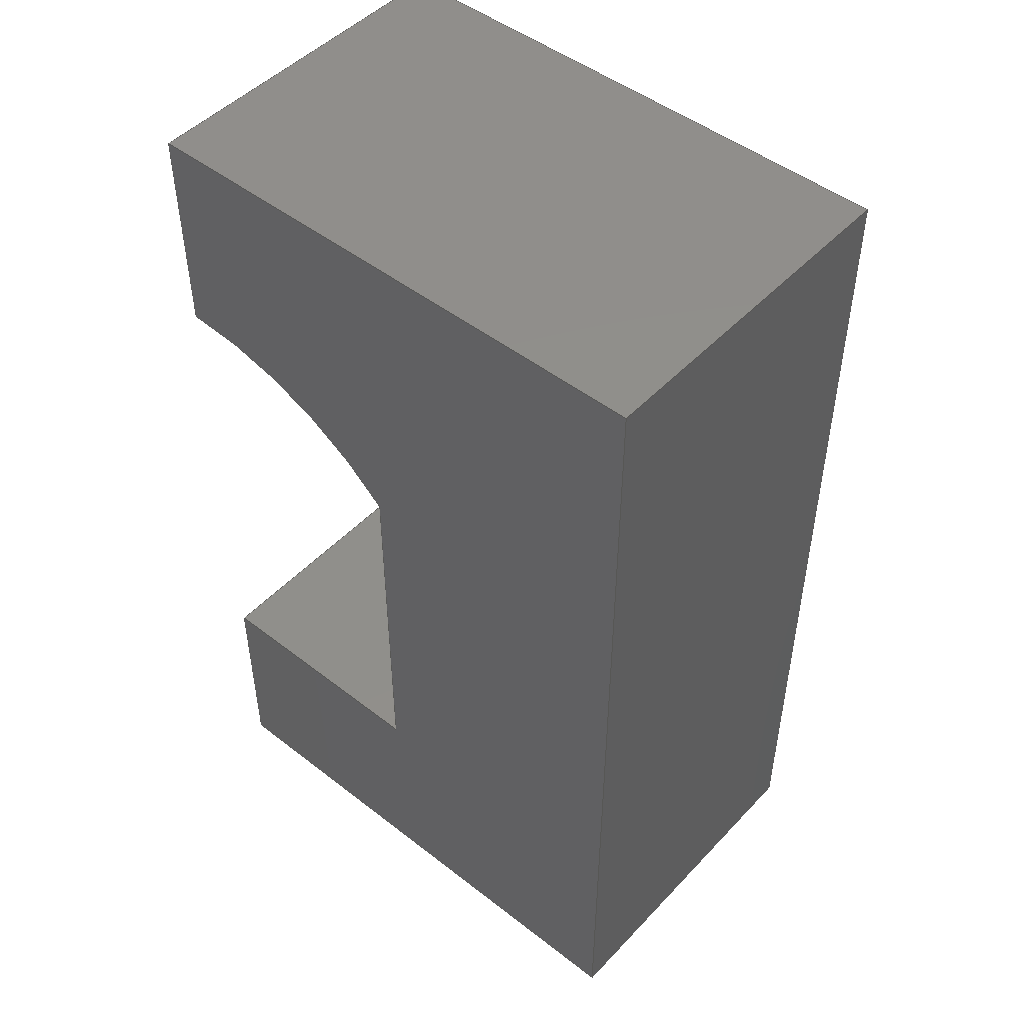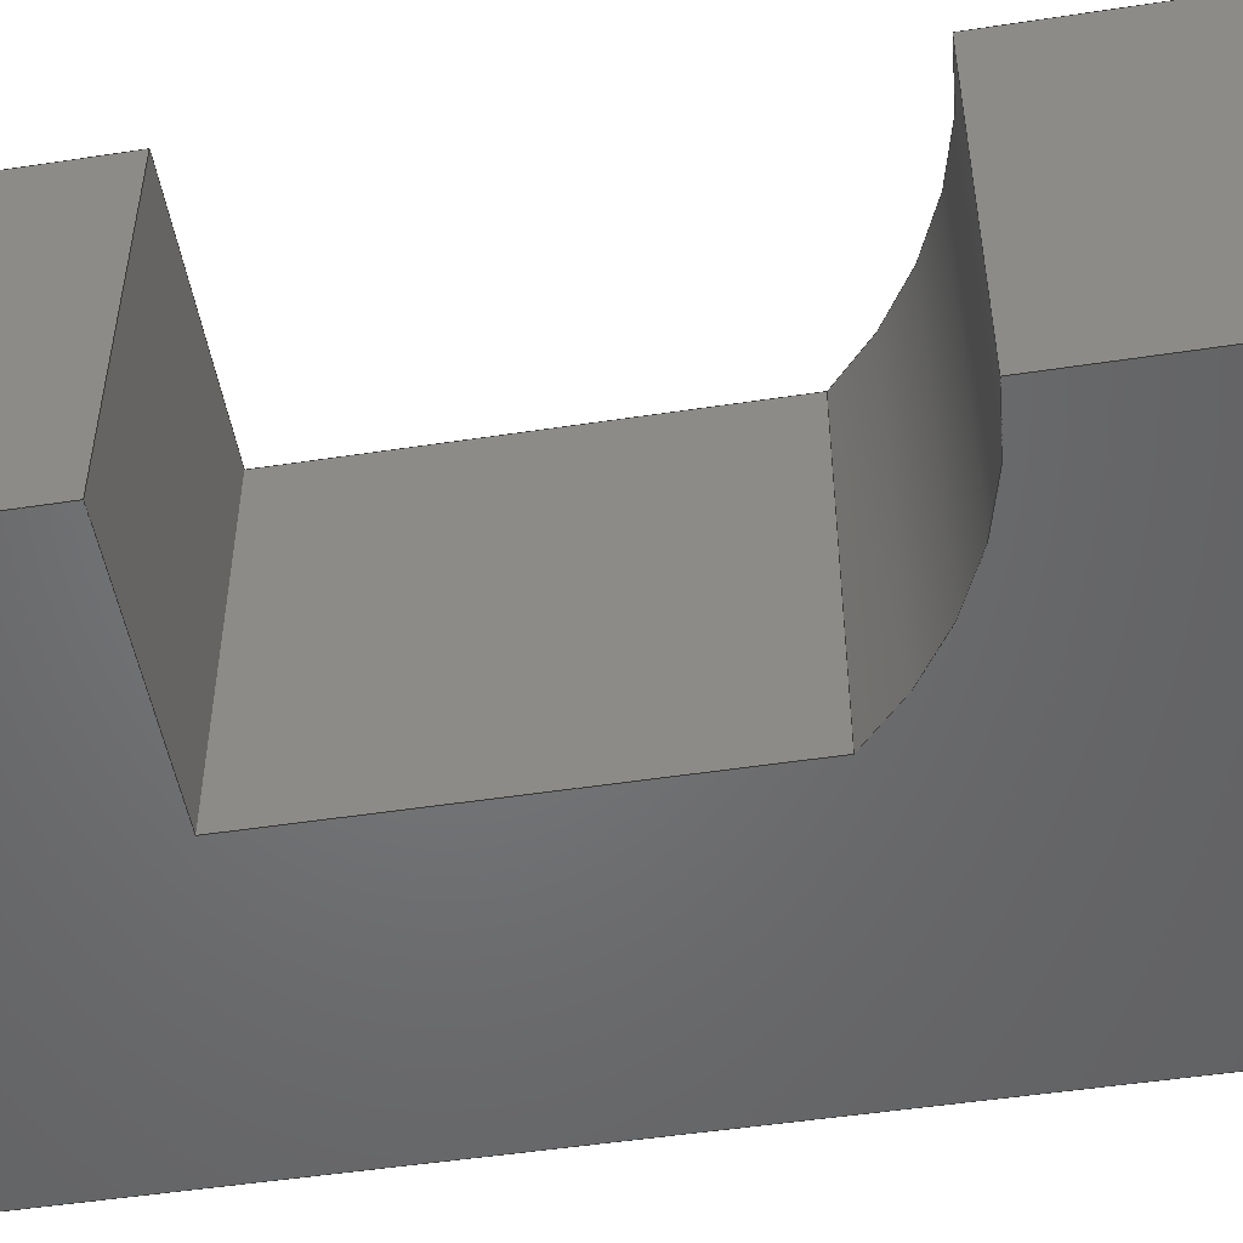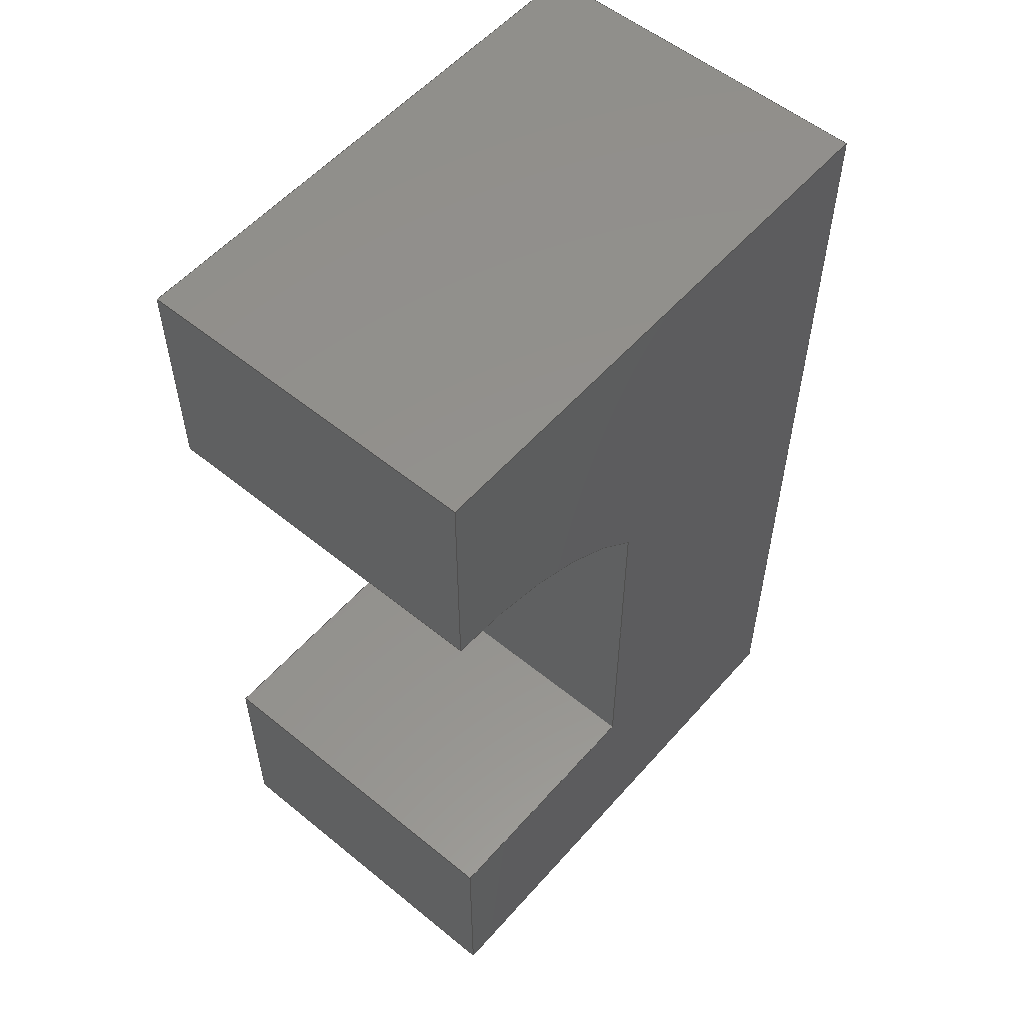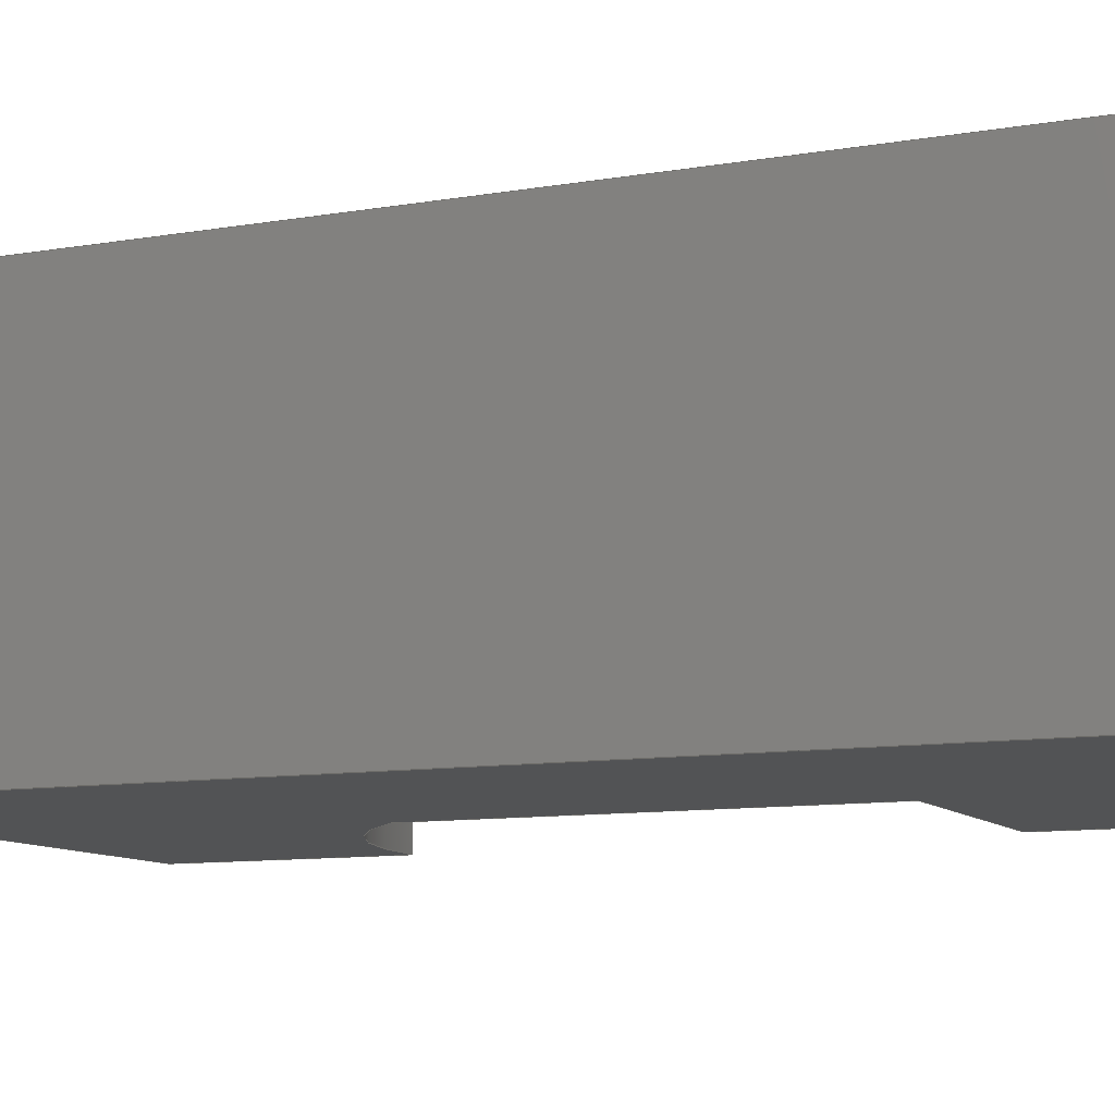
<metadata>
{"format":"step","ext":"step","renderer":"f3d","projection":"perspective","resolution":1024,"background":"white","views":[{"elev":48.4,"azim":-139.1,"up":"+Y"},{"elev":-50.2,"azim":99.5,"up":"+Z"},{"elev":55.4,"azim":130.6,"up":"+Y"},{"elev":-10.0,"azim":-66.1,"up":"+Z"}]}
</metadata>
<code>
ISO-10303-21;
DATA;
#1=MECHANICAL_DESIGN_GEOMETRIC_PRESENTATION_REPRESENTATION('',(#4),#308);
#2=SHAPE_REPRESENTATION_RELATIONSHIP('SRR','None',#315,#3);
#3=ADVANCED_BREP_SHAPE_REPRESENTATION('',(#5),#307);
#4=STYLED_ITEM('',(#324),#5);
#5=MANIFOLD_SOLID_BREP('Body1',#180);
#6=PLANE('',#197);
#7=PLANE('',#198);
#8=PLANE('',#199);
#9=PLANE('',#200);
#10=PLANE('',#201);
#11=PLANE('',#202);
#12=PLANE('',#203);
#13=PLANE('',#204);
#14=PLANE('',#205);
#15=FACE_OUTER_BOUND('',#25,.T.);
#16=FACE_OUTER_BOUND('',#26,.T.);
#17=FACE_OUTER_BOUND('',#27,.T.);
#18=FACE_OUTER_BOUND('',#28,.T.);
#19=FACE_OUTER_BOUND('',#29,.T.);
#20=FACE_OUTER_BOUND('',#30,.T.);
#21=FACE_OUTER_BOUND('',#31,.T.);
#22=FACE_OUTER_BOUND('',#32,.T.);
#23=FACE_OUTER_BOUND('',#33,.T.);
#24=FACE_OUTER_BOUND('',#34,.T.);
#25=EDGE_LOOP('',(#121,#122,#123,#124));
#26=EDGE_LOOP('',(#125,#126,#127,#128));
#27=EDGE_LOOP('',(#129,#130,#131,#132));
#28=EDGE_LOOP('',(#133,#134,#135,#136));
#29=EDGE_LOOP('',(#137,#138,#139,#140));
#30=EDGE_LOOP('',(#141,#142,#143,#144));
#31=EDGE_LOOP('',(#145,#146,#147,#148));
#32=EDGE_LOOP('',(#149,#150,#151,#152));
#33=EDGE_LOOP('',(#153,#154,#155,#156,#157,#158,#159,#160));
#34=EDGE_LOOP('',(#161,#162,#163,#164,#165,#166,#167,#168));
#35=LINE('',#260,#57);
#36=LINE('',#263,#58);
#37=LINE('',#266,#59);
#38=LINE('',#268,#60);
#39=LINE('',#269,#61);
#40=LINE('',#272,#62);
#41=LINE('',#274,#63);
#42=LINE('',#275,#64);
#43=LINE('',#278,#65);
#44=LINE('',#280,#66);
#45=LINE('',#281,#67);
#46=LINE('',#284,#68);
#47=LINE('',#286,#69);
#48=LINE('',#287,#70);
#49=LINE('',#290,#71);
#50=LINE('',#292,#72);
#51=LINE('',#293,#73);
#52=LINE('',#296,#74);
#53=LINE('',#298,#75);
#54=LINE('',#299,#76);
#55=LINE('',#301,#77);
#56=LINE('',#302,#78);
#57=VECTOR('',#212,1);
#58=VECTOR('',#215,1);
#59=VECTOR('',#218,1);
#60=VECTOR('',#219,1);
#61=VECTOR('',#220,1);
#62=VECTOR('',#223,1);
#63=VECTOR('',#224,1);
#64=VECTOR('',#225,1);
#65=VECTOR('',#228,1);
#66=VECTOR('',#229,1);
#67=VECTOR('',#230,1);
#68=VECTOR('',#233,1);
#69=VECTOR('',#234,1);
#70=VECTOR('',#235,1);
#71=VECTOR('',#238,1);
#72=VECTOR('',#239,1);
#73=VECTOR('',#240,1);
#74=VECTOR('',#243,1);
#75=VECTOR('',#244,1);
#76=VECTOR('',#245,1);
#77=VECTOR('',#248,1);
#78=VECTOR('',#249,1);
#79=CIRCLE('',#195,1.25);
#80=CIRCLE('',#196,1.25);
#81=VERTEX_POINT('',#256);
#82=VERTEX_POINT('',#257);
#83=VERTEX_POINT('',#259);
#84=VERTEX_POINT('',#261);
#85=VERTEX_POINT('',#265);
#86=VERTEX_POINT('',#267);
#87=VERTEX_POINT('',#271);
#88=VERTEX_POINT('',#273);
#89=VERTEX_POINT('',#277);
#90=VERTEX_POINT('',#279);
#91=VERTEX_POINT('',#283);
#92=VERTEX_POINT('',#285);
#93=VERTEX_POINT('',#289);
#94=VERTEX_POINT('',#291);
#95=VERTEX_POINT('',#295);
#96=VERTEX_POINT('',#297);
#97=EDGE_CURVE('',#81,#82,#79,.T.);
#98=EDGE_CURVE('',#81,#83,#35,.T.);
#99=EDGE_CURVE('',#84,#83,#80,.T.);
#100=EDGE_CURVE('',#82,#84,#36,.T.);
#101=EDGE_CURVE('',#85,#82,#37,.T.);
#102=EDGE_CURVE('',#86,#84,#38,.T.);
#103=EDGE_CURVE('',#85,#86,#39,.T.);
#104=EDGE_CURVE('',#87,#85,#40,.T.);
#105=EDGE_CURVE('',#88,#86,#41,.T.);
#106=EDGE_CURVE('',#87,#88,#42,.T.);
#107=EDGE_CURVE('',#89,#87,#43,.T.);
#108=EDGE_CURVE('',#90,#88,#44,.T.);
#109=EDGE_CURVE('',#89,#90,#45,.T.);
#110=EDGE_CURVE('',#91,#89,#46,.T.);
#111=EDGE_CURVE('',#92,#90,#47,.T.);
#112=EDGE_CURVE('',#91,#92,#48,.T.);
#113=EDGE_CURVE('',#93,#91,#49,.T.);
#114=EDGE_CURVE('',#94,#92,#50,.T.);
#115=EDGE_CURVE('',#93,#94,#51,.T.);
#116=EDGE_CURVE('',#95,#93,#52,.T.);
#117=EDGE_CURVE('',#96,#94,#53,.T.);
#118=EDGE_CURVE('',#95,#96,#54,.T.);
#119=EDGE_CURVE('',#81,#95,#55,.T.);
#120=EDGE_CURVE('',#83,#96,#56,.T.);
#121=ORIENTED_EDGE('',*,*,#97,.F.);
#122=ORIENTED_EDGE('',*,*,#98,.T.);
#123=ORIENTED_EDGE('',*,*,#99,.F.);
#124=ORIENTED_EDGE('',*,*,#100,.F.);
#125=ORIENTED_EDGE('',*,*,#101,.T.);
#126=ORIENTED_EDGE('',*,*,#100,.T.);
#127=ORIENTED_EDGE('',*,*,#102,.F.);
#128=ORIENTED_EDGE('',*,*,#103,.F.);
#129=ORIENTED_EDGE('',*,*,#104,.T.);
#130=ORIENTED_EDGE('',*,*,#103,.T.);
#131=ORIENTED_EDGE('',*,*,#105,.F.);
#132=ORIENTED_EDGE('',*,*,#106,.F.);
#133=ORIENTED_EDGE('',*,*,#107,.T.);
#134=ORIENTED_EDGE('',*,*,#106,.T.);
#135=ORIENTED_EDGE('',*,*,#108,.F.);
#136=ORIENTED_EDGE('',*,*,#109,.F.);
#137=ORIENTED_EDGE('',*,*,#110,.T.);
#138=ORIENTED_EDGE('',*,*,#109,.T.);
#139=ORIENTED_EDGE('',*,*,#111,.F.);
#140=ORIENTED_EDGE('',*,*,#112,.F.);
#141=ORIENTED_EDGE('',*,*,#113,.T.);
#142=ORIENTED_EDGE('',*,*,#112,.T.);
#143=ORIENTED_EDGE('',*,*,#114,.F.);
#144=ORIENTED_EDGE('',*,*,#115,.F.);
#145=ORIENTED_EDGE('',*,*,#116,.T.);
#146=ORIENTED_EDGE('',*,*,#115,.T.);
#147=ORIENTED_EDGE('',*,*,#117,.F.);
#148=ORIENTED_EDGE('',*,*,#118,.F.);
#149=ORIENTED_EDGE('',*,*,#119,.T.);
#150=ORIENTED_EDGE('',*,*,#118,.T.);
#151=ORIENTED_EDGE('',*,*,#120,.F.);
#152=ORIENTED_EDGE('',*,*,#98,.F.);
#153=ORIENTED_EDGE('',*,*,#120,.T.);
#154=ORIENTED_EDGE('',*,*,#117,.T.);
#155=ORIENTED_EDGE('',*,*,#114,.T.);
#156=ORIENTED_EDGE('',*,*,#111,.T.);
#157=ORIENTED_EDGE('',*,*,#108,.T.);
#158=ORIENTED_EDGE('',*,*,#105,.T.);
#159=ORIENTED_EDGE('',*,*,#102,.T.);
#160=ORIENTED_EDGE('',*,*,#99,.T.);
#161=ORIENTED_EDGE('',*,*,#119,.F.);
#162=ORIENTED_EDGE('',*,*,#97,.T.);
#163=ORIENTED_EDGE('',*,*,#101,.F.);
#164=ORIENTED_EDGE('',*,*,#104,.F.);
#165=ORIENTED_EDGE('',*,*,#107,.F.);
#166=ORIENTED_EDGE('',*,*,#110,.F.);
#167=ORIENTED_EDGE('',*,*,#113,.F.);
#168=ORIENTED_EDGE('',*,*,#116,.F.);
#169=CYLINDRICAL_SURFACE('',#194,1.25);
#170=ADVANCED_FACE('',(#15),#169,.F.);
#171=ADVANCED_FACE('',(#16),#6,.T.);
#172=ADVANCED_FACE('',(#17),#7,.T.);
#173=ADVANCED_FACE('',(#18),#8,.T.);
#174=ADVANCED_FACE('',(#19),#9,.T.);
#175=ADVANCED_FACE('',(#20),#10,.T.);
#176=ADVANCED_FACE('',(#21),#11,.T.);
#177=ADVANCED_FACE('',(#22),#12,.T.);
#178=ADVANCED_FACE('',(#23),#13,.T.);
#179=ADVANCED_FACE('',(#24),#14,.F.);
#180=CLOSED_SHELL('',(#170,#171,#172,#173,#174,#175,#176,#177,#178,#179));
#181=DERIVED_UNIT_ELEMENT(#183,1);
#182=DERIVED_UNIT_ELEMENT(#310,3);
#183=(
MASS_UNIT()
NAMED_UNIT(*)
SI_UNIT(.KILO.,.GRAM.)
);
#184=DERIVED_UNIT((#181,#182));
#185=MEASURE_REPRESENTATION_ITEM('density measure',
POSITIVE_RATIO_MEASURE(7850),#184);
#186=PROPERTY_DEFINITION_REPRESENTATION(#191,#188);
#187=PROPERTY_DEFINITION_REPRESENTATION(#192,#189);
#188=REPRESENTATION('material name',(#190),#307);
#189=REPRESENTATION('density',(#185),#307);
#190=DESCRIPTIVE_REPRESENTATION_ITEM('Steel','Steel');
#191=PROPERTY_DEFINITION('material property','material name',#317);
#192=PROPERTY_DEFINITION('material property','density of part',#317);
#193=AXIS2_PLACEMENT_3D('placement',#254,#206,#207);
#194=AXIS2_PLACEMENT_3D('',#255,#208,#209);
#195=AXIS2_PLACEMENT_3D('',#258,#210,#211);
#196=AXIS2_PLACEMENT_3D('',#262,#213,#214);
#197=AXIS2_PLACEMENT_3D('',#264,#216,#217);
#198=AXIS2_PLACEMENT_3D('',#270,#221,#222);
#199=AXIS2_PLACEMENT_3D('',#276,#226,#227);
#200=AXIS2_PLACEMENT_3D('',#282,#231,#232);
#201=AXIS2_PLACEMENT_3D('',#288,#236,#237);
#202=AXIS2_PLACEMENT_3D('',#294,#241,#242);
#203=AXIS2_PLACEMENT_3D('',#300,#246,#247);
#204=AXIS2_PLACEMENT_3D('',#303,#250,#251);
#205=AXIS2_PLACEMENT_3D('',#304,#252,#253);
#206=DIRECTION('axis',(0,0,1));
#207=DIRECTION('refdir',(1,0,0));
#208=DIRECTION('center_axis',(0,0,1));
#209=DIRECTION('ref_axis',(0,1,0));
#210=DIRECTION('center_axis',(0,0,1));
#211=DIRECTION('ref_axis',(0,1,0));
#212=DIRECTION('',(0,0,1));
#213=DIRECTION('center_axis',(0,0,-1));
#214=DIRECTION('ref_axis',(0,1,0));
#215=DIRECTION('',(0,0,1));
#216=DIRECTION('center_axis',(1,8.723e-16,0));
#217=DIRECTION('ref_axis',(-8.723e-16,1,0));
#218=DIRECTION('',(-8.723e-16,1,0));
#219=DIRECTION('',(-8.723e-16,1,0));
#220=DIRECTION('',(0,0,1));
#221=DIRECTION('center_axis',(-1.22e-16,1,0));
#222=DIRECTION('ref_axis',(-1,-1.22e-16,0));
#223=DIRECTION('',(-1,-1.22e-16,0));
#224=DIRECTION('',(-1,-1.22e-16,0));
#225=DIRECTION('',(0,0,1));
#226=DIRECTION('center_axis',(1,0,0));
#227=DIRECTION('ref_axis',(0,1,0));
#228=DIRECTION('',(0,1,0));
#229=DIRECTION('',(0,1,0));
#230=DIRECTION('',(0,0,1));
#231=DIRECTION('center_axis',(-1.11e-15,-1,0));
#232=DIRECTION('ref_axis',(1,-1.11e-15,0));
#233=DIRECTION('',(1,-1.11e-15,0));
#234=DIRECTION('',(1,-1.11e-15,0));
#235=DIRECTION('',(0,0,1));
#236=DIRECTION('center_axis',(-1,5.235e-16,0));
#237=DIRECTION('ref_axis',(-5.235e-16,-1,0));
#238=DIRECTION('',(-5.235e-16,-1,0));
#239=DIRECTION('',(-5.235e-16,-1,0));
#240=DIRECTION('',(0,0,1));
#241=DIRECTION('center_axis',(3.331e-16,1,0));
#242=DIRECTION('ref_axis',(-1,3.331e-16,0));
#243=DIRECTION('',(-1,3.331e-16,0));
#244=DIRECTION('',(-1,3.331e-16,0));
#245=DIRECTION('',(0,0,1));
#246=DIRECTION('center_axis',(1,-4.333e-33,0));
#247=DIRECTION('ref_axis',(4.333e-33,1,0));
#248=DIRECTION('',(4.333e-33,1,0));
#249=DIRECTION('',(4.333e-33,1,0));
#250=DIRECTION('center_axis',(0,0,1));
#251=DIRECTION('ref_axis',(1,0,0));
#252=DIRECTION('center_axis',(0,0,1));
#253=DIRECTION('ref_axis',(1,0,0));
#254=CARTESIAN_POINT('',(0,0,0));
#255=CARTESIAN_POINT('Origin',(0,-0.257,0));
#256=CARTESIAN_POINT('',(0,0.993,0));
#257=CARTESIAN_POINT('',(-0.91,0.6,0));
#258=CARTESIAN_POINT('Origin',(0,-0.257,0));
#259=CARTESIAN_POINT('',(0,0.993,1.27));
#260=CARTESIAN_POINT('',(0,0.993,0));
#261=CARTESIAN_POINT('',(-0.91,0.6,1.27));
#262=CARTESIAN_POINT('Origin',(0,-0.257,1.27));
#263=CARTESIAN_POINT('',(-0.91,0.6,0));
#264=CARTESIAN_POINT('Origin',(-0.91,-0.8,0));
#265=CARTESIAN_POINT('',(-0.91,-0.8,0));
#266=CARTESIAN_POINT('',(-0.91,-0.8,0));
#267=CARTESIAN_POINT('',(-0.91,-0.8,1.27));
#268=CARTESIAN_POINT('',(-0.91,-0.8,1.27));
#269=CARTESIAN_POINT('',(-0.91,-0.8,0));
#270=CARTESIAN_POINT('Origin',(-6.163e-33,-0.8,0));
#271=CARTESIAN_POINT('',(-6.163e-33,-0.8,0));
#272=CARTESIAN_POINT('',(-6.163e-33,-0.8,0));
#273=CARTESIAN_POINT('',(-6.163e-33,-0.8,1.27));
#274=CARTESIAN_POINT('',(-6.163e-33,-0.8,1.27));
#275=CARTESIAN_POINT('',(-6.163e-33,-0.8,0));
#276=CARTESIAN_POINT('Origin',(-6.163e-33,-1.6,0));
#277=CARTESIAN_POINT('',(-6.163e-33,-1.6,0));
#278=CARTESIAN_POINT('',(-6.163e-33,-1.6,0));
#279=CARTESIAN_POINT('',(-6.163e-33,-1.6,1.27));
#280=CARTESIAN_POINT('',(-6.163e-33,-1.6,1.27));
#281=CARTESIAN_POINT('',(-6.163e-33,-1.6,0));
#282=CARTESIAN_POINT('Origin',(-2,-1.6,0));
#283=CARTESIAN_POINT('',(-2,-1.6,0));
#284=CARTESIAN_POINT('',(-2,-1.6,0));
#285=CARTESIAN_POINT('',(-2,-1.6,1.27));
#286=CARTESIAN_POINT('',(-2,-1.6,1.27));
#287=CARTESIAN_POINT('',(-2,-1.6,0));
#288=CARTESIAN_POINT('Origin',(-2,1.793,0));
#289=CARTESIAN_POINT('',(-2,1.793,0));
#290=CARTESIAN_POINT('',(-2,1.793,0));
#291=CARTESIAN_POINT('',(-2,1.793,1.27));
#292=CARTESIAN_POINT('',(-2,1.793,1.27));
#293=CARTESIAN_POINT('',(-2,1.793,0));
#294=CARTESIAN_POINT('Origin',(3.467e-33,1.793,0));
#295=CARTESIAN_POINT('',(3.467e-33,1.793,0));
#296=CARTESIAN_POINT('',(3.467e-33,1.793,0));
#297=CARTESIAN_POINT('',(3.467e-33,1.793,1.27));
#298=CARTESIAN_POINT('',(3.467e-33,1.793,1.27));
#299=CARTESIAN_POINT('',(3.467e-33,1.793,0));
#300=CARTESIAN_POINT('Origin',(0,0.993,0));
#301=CARTESIAN_POINT('',(0,0.993,0));
#302=CARTESIAN_POINT('',(0,0.993,1.27));
#303=CARTESIAN_POINT('Origin',(-1,0.09651,1.27));
#304=CARTESIAN_POINT('Origin',(-1,0.09651,0));
#305=UNCERTAINTY_MEASURE_WITH_UNIT(LENGTH_MEASURE(0.001),#309,
'DISTANCE_ACCURACY_VALUE',
'Maximum model space distance between geometric entities at asserted c
onnectivities');
#306=UNCERTAINTY_MEASURE_WITH_UNIT(LENGTH_MEASURE(0.001),#309,
'DISTANCE_ACCURACY_VALUE',
'Maximum model space distance between geometric entities at asserted c
onnectivities');
#307=(
GEOMETRIC_REPRESENTATION_CONTEXT(3)
GLOBAL_UNCERTAINTY_ASSIGNED_CONTEXT((#305))
GLOBAL_UNIT_ASSIGNED_CONTEXT((#309,#311,#312))
REPRESENTATION_CONTEXT('','3D')
);
#308=(
GEOMETRIC_REPRESENTATION_CONTEXT(3)
GLOBAL_UNCERTAINTY_ASSIGNED_CONTEXT((#306))
GLOBAL_UNIT_ASSIGNED_CONTEXT((#309,#311,#312))
REPRESENTATION_CONTEXT('','3D')
);
#309=(
LENGTH_UNIT()
NAMED_UNIT(*)
SI_UNIT(.CENTI.,.METRE.)
);
#310=(
LENGTH_UNIT()
NAMED_UNIT(*)
SI_UNIT($,.METRE.)
);
#311=(
NAMED_UNIT(*)
PLANE_ANGLE_UNIT()
SI_UNIT($,.RADIAN.)
);
#312=(
NAMED_UNIT(*)
SI_UNIT($,.STERADIAN.)
SOLID_ANGLE_UNIT()
);
#313=SHAPE_DEFINITION_REPRESENTATION(#314,#315);
#314=PRODUCT_DEFINITION_SHAPE('',$,#317);
#315=SHAPE_REPRESENTATION('',(#193),#307);
#316=PRODUCT_DEFINITION_CONTEXT('part definition',#321,'design');
#317=PRODUCT_DEFINITION('Mount Retainer','Mount Retainer v4',#318,#316);
#318=PRODUCT_DEFINITION_FORMATION('',$,#323);
#319=PRODUCT_RELATED_PRODUCT_CATEGORY('Mount Retainer v4',
'Mount Retainer v4',(#323));
#320=APPLICATION_PROTOCOL_DEFINITION('international standard',
'automotive_design',2009,#321);
#321=APPLICATION_CONTEXT(
'Core Data for Automotive Mechanical Design Process');
#322=PRODUCT_CONTEXT('part definition',#321,'mechanical');
#323=PRODUCT('Mount Retainer','Mount Retainer v4',$,(#322));
#324=PRESENTATION_STYLE_ASSIGNMENT((#325));
#325=SURFACE_STYLE_USAGE(.BOTH.,#326);
#326=SURFACE_SIDE_STYLE('',(#327));
#327=SURFACE_STYLE_FILL_AREA(#328);
#328=FILL_AREA_STYLE('Titanium - Satin',(#329));
#329=FILL_AREA_STYLE_COLOUR('Titanium - Satin',#330);
#330=COLOUR_RGB('Titanium - Satin',0.8588,0.8471,
0.8275);
ENDSEC;
END-ISO-10303-21;

</code>
